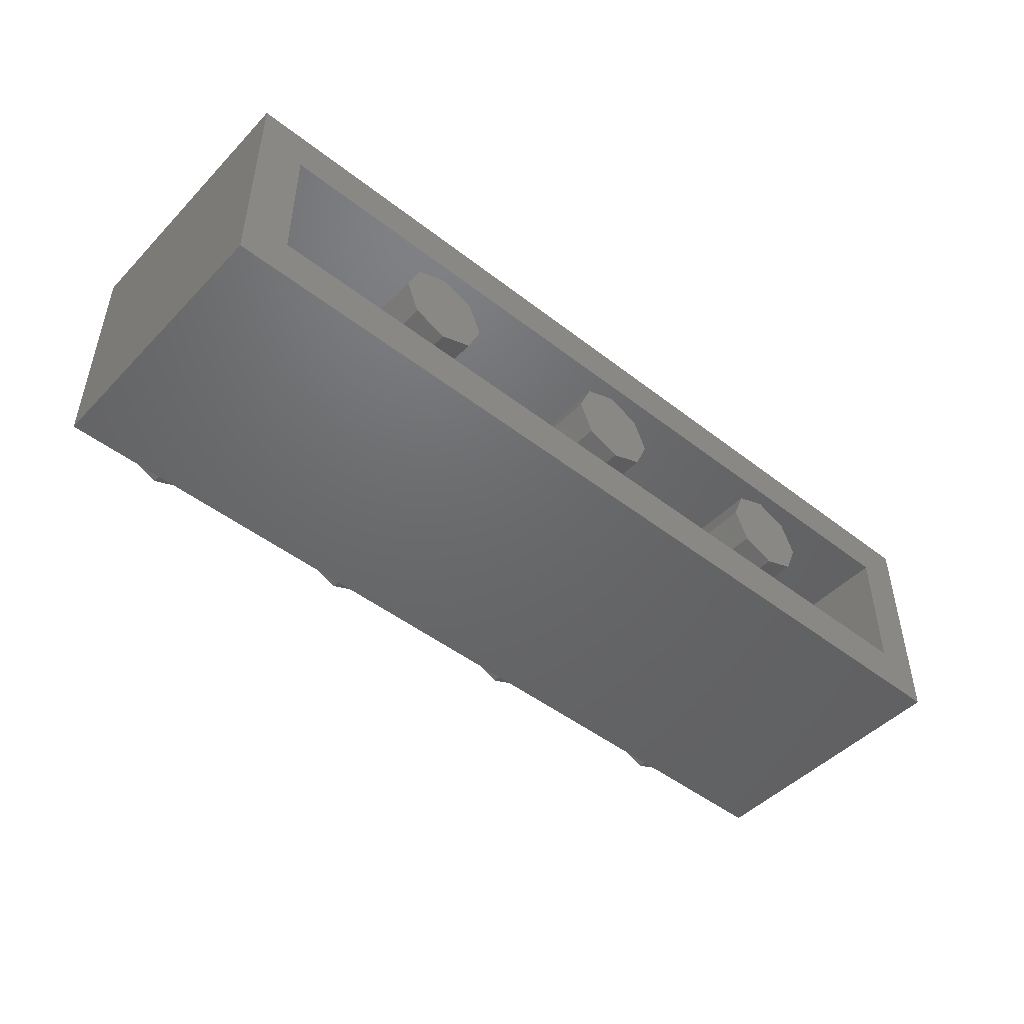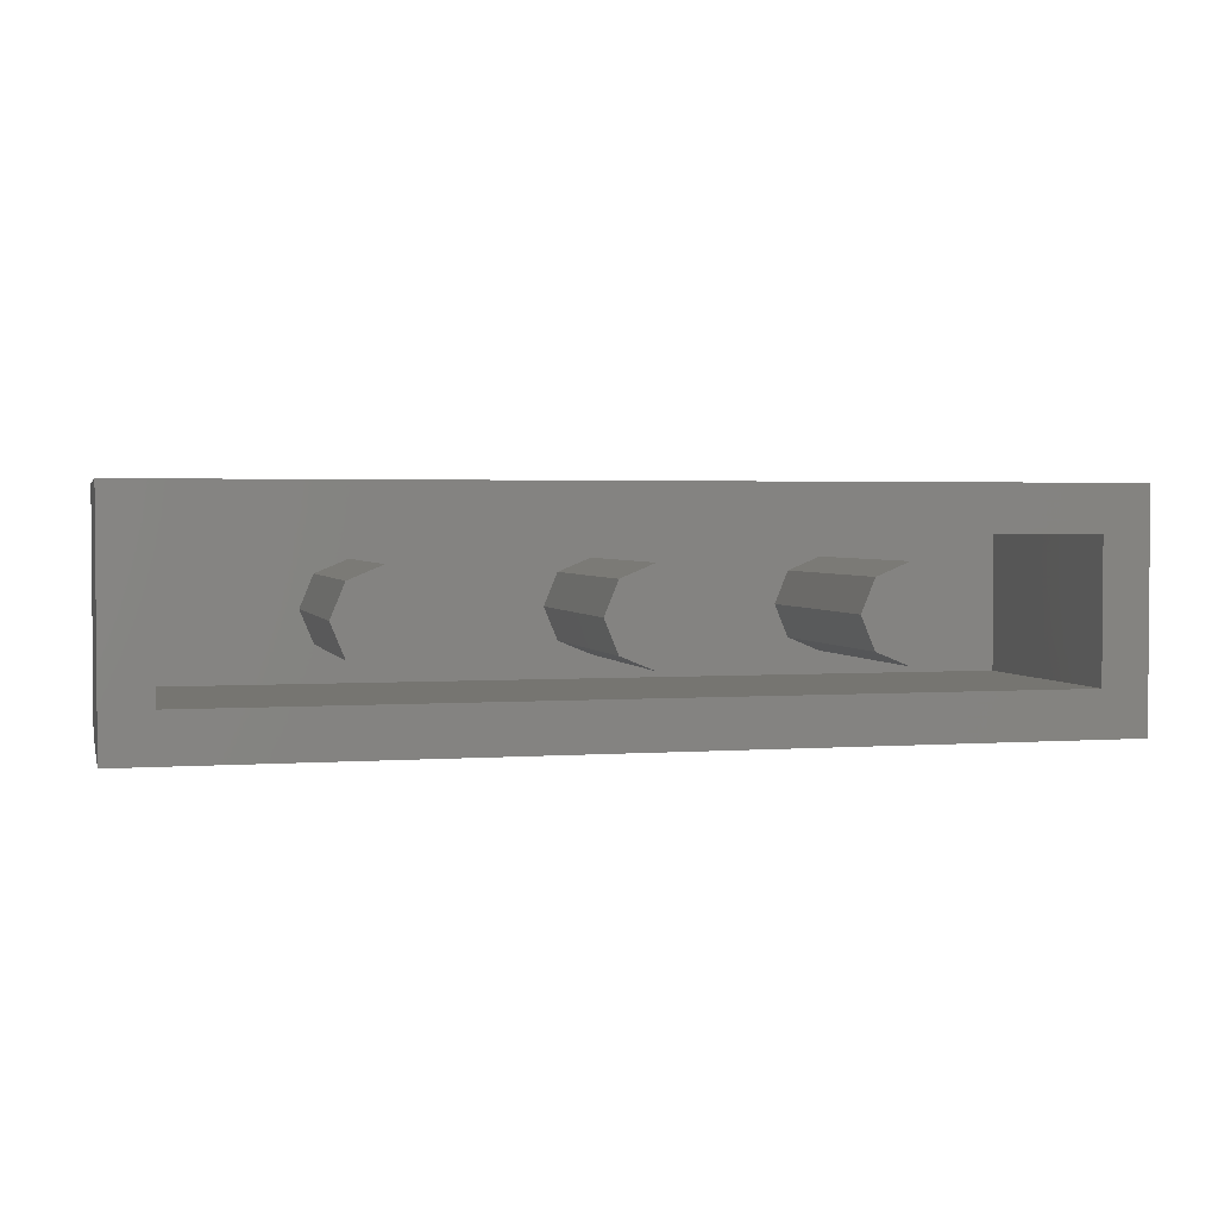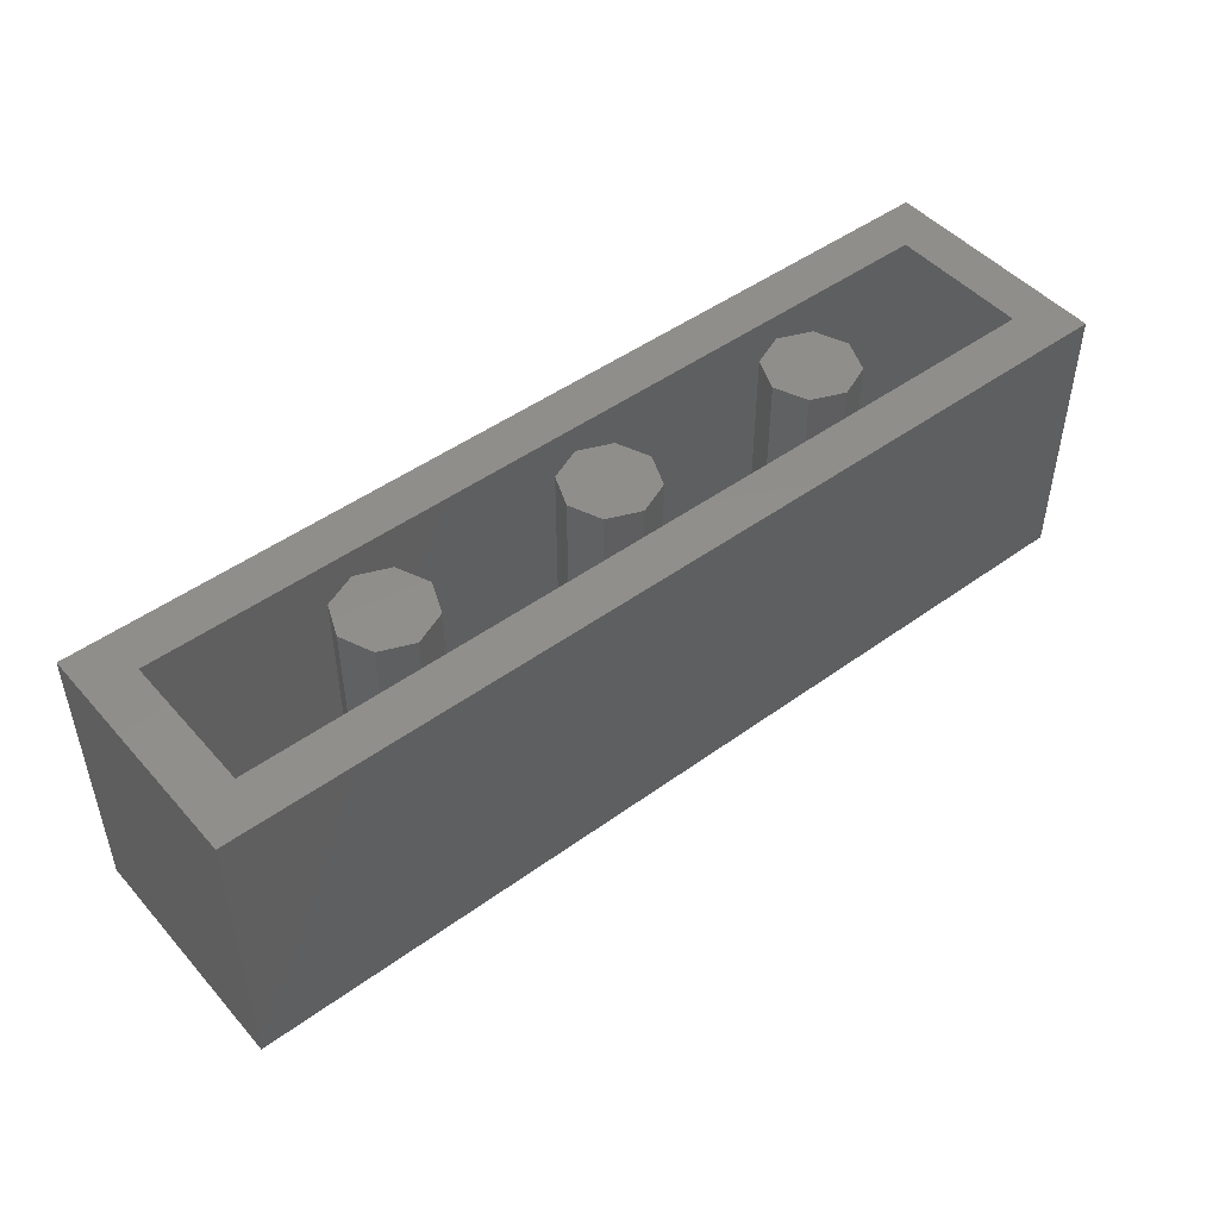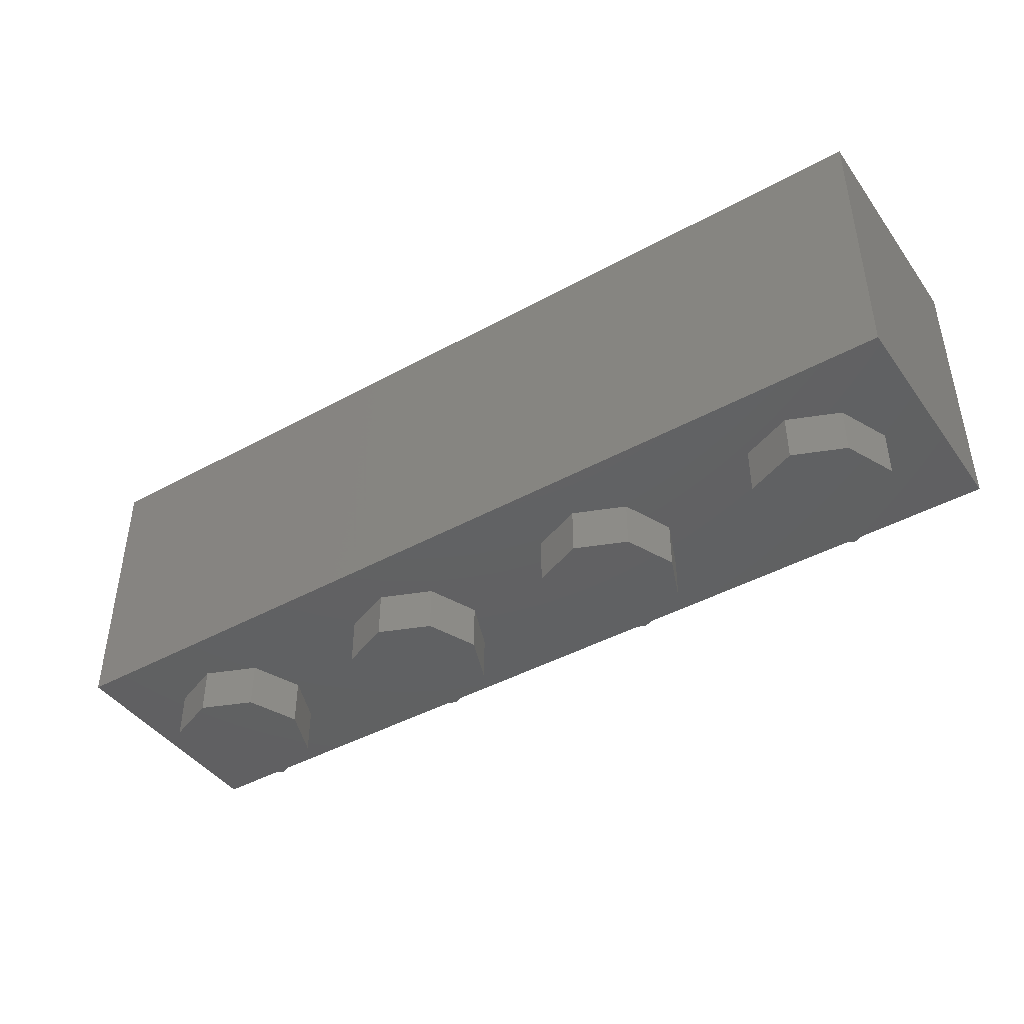
<metadata>
{"format":"stl","ext":"stl","renderer":"f3d","projection":"perspective","resolution":1024,"background":"white","views":[{"elev":-47.6,"azim":138.8,"up":"+Z"},{"elev":2.5,"azim":165.6,"up":"+Z"},{"elev":47.8,"azim":140.8,"up":"+Y"},{"elev":-43.2,"azim":33.1,"up":"+Y"}]}
</metadata>
<code>
# stl→obj: 307 verts, 538 faces
v -0.64 0.96 0
v -0.6869 0.96 -0.1131
v -0.8 0.96 0
v -0.8 0.96 -0.16
v -0.9131 0.96 -0.1131
v -0.96 0.96 -0
v -0.9131 0.96 0.1131
v -0.8 0.96 0.16
v -0.6869 0.96 0.1131
v 0.16 0.96 0
v 0.1131 0.96 -0.1131
v 0 0.96 0
v 0 0.96 -0.16
v -0.1131 0.96 -0.1131
v -0.16 0.96 -0
v -0.1131 0.96 0.1131
v -0 0.96 0.16
v 0.1131 0.96 0.1131
v 0.96 0.96 0
v 0.9131 0.96 -0.1131
v 0.8 0.96 0
v 0.8 0.96 -0.16
v 0.6869 0.96 -0.1131
v 0.64 0.96 -0
v 0.6869 0.96 0.1131
v 0.8 0.96 0.16
v 0.9131 0.96 0.1131
v -0.2388 0.4984 -0.4
v 0.1028 0.728 -0.4
v 0.0756 0.6872 -0.4
v 0.054 0.6432 -0.4
v 0.746 0.6432 -0.4
v 0.7244 0.6872 -0.4
v 0.872 0.534 -0.4
v 0.7616 0.5968 -0.4
v -0.2684 0.4476 -0.4
v -0.2662 0.4386 -0.4
v -0.2677 0.4294 -0.4
v -0.2725 0.4215 -0.4
v -0.28 0.416 -0.4
v -0.289 0.4138 -0.4
v -0.2982 0.4153 -0.4
v -0.3061 0.4201 -0.4
v -0.3116 0.4276 -0.4
v -0.3704 0.5536 -0.4
v -0.3726 0.5626 -0.4
v -0.3272 0.5736 -0.4
v -0.3711 0.5718 -0.4
v -0.3663 0.5797 -0.4
v -0.3588 0.5852 -0.4
v -0.3498 0.5874 -0.4
v -0.3406 0.5859 -0.4
v -0.3327 0.5811 -0.4
v -0.3532 0.4316 -0.4
v -0.363 0.4311 -0.4
v -0.3744 0.4373 -0.4
v -0.3857 0.4493 -0.4
v -0.3952 0.4652 -0.4
v -0.4014 0.4826 -0.4
v -0.4033 0.499 -0.4
v -0.4007 0.5117 -0.4
v -0.394 0.5188 -0.4
v 0.3308 0.7136 -0.4
v 0.3297 0.708 -0.4
v 0.3258 0.7029 -0.4
v 0.3196 0.6993 -0.4
v 0.312 0.6976 -0.4
v 0.3043 0.6981 -0.4
v 0.2975 0.7007 -0.4
v 0.2928 0.705 -0.4
v 0.2908 0.7104 -0.4
v 0.2788 0.8016 -0.4
v 0.28 0.8082 -0.4
v 0.3268 0.8056 -0.4
v 0.2847 0.8141 -0.4
v 0.2921 0.8184 -0.4
v 0.3012 0.8204 -0.4
v 0.3105 0.8199 -0.4
v 0.3186 0.8169 -0.4
v 0.3244 0.8119 -0.4
v 0.428 0.6984 -0.4
v 0.4259 0.6877 -0.4
v 0.4198 0.6786 -0.4
v 0.4107 0.6725 -0.4
v 0.4 0.6704 -0.4
v 0.3893 0.6725 -0.4
v 0.3802 0.6786 -0.4
v 0.3741 0.6877 -0.4
v 0.372 0.6984 -0.4
v 0.372 0.8344 -0.4
v 0.3741 0.8451 -0.4
v 0.428 0.8344 -0.4
v 0.3802 0.8542 -0.4
v 0.3893 0.8603 -0.4
v 0.4 0.8624 -0.4
v 0.4107 0.8603 -0.4
v 0.4198 0.8542 -0.4
v 0.4259 0.8451 -0.4
v 0.5092 0.7104 -0.4
v 0.5072 0.705 -0.4
v 0.5025 0.7007 -0.4
v 0.4957 0.6981 -0.4
v 0.488 0.6976 -0.4
v 0.4804 0.6993 -0.4
v 0.4742 0.7029 -0.4
v 0.4703 0.708 -0.4
v 0.4692 0.7136 -0.4
v 0.4732 0.8056 -0.4
v 0.4756 0.8119 -0.4
v 0.5212 0.8016 -0.4
v 0.4814 0.8169 -0.4
v 0.4895 0.8199 -0.4
v 0.4988 0.8204 -0.4
v 0.5079 0.8184 -0.4
v 0.5153 0.8141 -0.4
v 0.52 0.8082 -0.4
v -1.44 0.96 -0.24
v 1.44 0.96 -0.24
v 1.6 0.96 -0.4
v -1.6 0.96 -0.4
v 1.6 0.96 0.4
v 1.44 0.96 0.24
v -1.44 0.96 0.24
v -1.6 0.96 0.4
v -0.64 0.16 0
v -0.6869 0.16 -0.1131
v -0.8 0.16 -0.16
v -0.9131 0.16 -0.1131
v -0.96 0.16 -0
v -0.9131 0.16 0.1131
v -0.8 0.16 0.16
v -0.6869 0.16 0.1131
v 0.16 0.16 0
v 0.1131 0.16 -0.1131
v 0 0.16 -0.16
v -0.1131 0.16 -0.1131
v -0.16 0.16 -0
v -0.1131 0.16 0.1131
v -0 0.16 0.16
v 0.1131 0.16 0.1131
v 0.96 0.16 0
v 0.9131 0.16 -0.1131
v 0.8 0.16 -0.16
v 0.6869 0.16 -0.1131
v 0.64 0.16 -0
v 0.6869 0.16 0.1131
v 0.8 0.16 0.16
v 0.9131 0.16 0.1131
v -1.44 0.16 0.24
v 1.44 0.16 0.24
v 1.44 0.16 -0.24
v -1.44 0.16 -0.24
v 1.6 0 0.4
v 1.6 0 -0.4
v -1.6 0 -0.4
v -1.6 0 0.4
v -0.96 -0.16 0
v -0.96 0 0
v -1.03 0 0.1697
v -1.03 -0.16 0.1697
v -1.2 0 0.24
v -1.2 -0.16 0.24
v -1.37 0 0.1697
v -1.37 -0.16 0.1697
v -1.44 0 -0
v -1.44 -0.16 -0
v -1.37 0 -0.1697
v -1.37 -0.16 -0.1697
v -1.2 0 -0.24
v -1.2 -0.16 -0.24
v -1.03 0 -0.1697
v -1.03 -0.16 -0.1697
v -0.16 -0.16 0
v -0.16 0 0
v -0.2303 0 0.1697
v -0.2303 -0.16 0.1697
v -0.4 0 0.24
v -0.4 -0.16 0.24
v -0.5697 0 0.1697
v -0.5697 -0.16 0.1697
v -0.64 0 -0
v -0.64 -0.16 -0
v -0.5697 0 -0.1697
v -0.5697 -0.16 -0.1697
v -0.4 0 -0.24
v -0.4 -0.16 -0.24
v -0.2303 0 -0.1697
v -0.2303 -0.16 -0.1697
v 0.64 -0.16 0
v 0.64 0 0
v 0.5697 0 0.1697
v 0.5697 -0.16 0.1697
v 0.4 0 0.24
v 0.4 -0.16 0.24
v 0.2303 0 0.1697
v 0.2303 -0.16 0.1697
v 0.16 0 -0
v 0.16 -0.16 -0
v 0.2303 0 -0.1697
v 0.2303 -0.16 -0.1697
v 0.4 0 -0.24
v 0.4 -0.16 -0.24
v 0.5697 0 -0.1697
v 0.5697 -0.16 -0.1697
v 1.44 -0.16 0
v 1.44 0 0
v 1.37 0 0.1697
v 1.37 -0.16 0.1697
v 1.2 0 0.24
v 1.2 -0.16 0.24
v 1.03 0 0.1697
v 1.03 -0.16 0.1697
v 0.96 0 -0
v 0.96 -0.16 -0
v 1.03 0 -0.1697
v 1.03 -0.16 -0.1697
v 1.2 0 -0.24
v 1.2 -0.16 -0.24
v 1.37 0 -0.1697
v 1.37 -0.16 -0.1697
v 0.56 0.7772 -0.4
v 0.5948 0.754 -0.4
v 0.546 0.6904 -0.4
v 0.5396 0.6948 -0.4
v 0.254 0.6904 -0.4
v 0.2052 0.754 -0.4
v 0.24 0.7772 -0.4
v 0.2604 0.6948 -0.4
v 0.6263 0.7263 -0.4
v 0.5697 0.6697 -0.4
v 0.1737 0.7263 -0.4
v 0.2303 0.6697 -0.4
v 0.1204 0.748 -0.4
v -0.2692 0.5636 -0.4
v 0.6972 0.728 -0.4
v 0.936 0.5984 -0.4
v 0.9808 0.5832 -0.4
v 0.9452 0.4888 -0.4
v 1.027 0.5752 -0.4
v 0.9748 0.4644 -0.4
v 0.9952 0.4324 -0.4
v 1.074 0.5744 -0.4
v 1.013 0.1552 -0.4
v 1.342 0.7136 -0.4
v 1.37 0.6976 -0.4
v 1.04 0.1396 -0.4
v 1.022 0.2204 -0.4
v 1.289 0.6616 -0.4
v 1.025 0.2832 -0.4
v 1.246 0.6296 -0.4
v 1.024 0.3436 -0.4
v 1.2 0.6068 -0.4
v 1.012 0.3904 -0.4
v 1.145 0.5864 -0.4
v 0.6956 0.6225 -0.4
v 0.6217 0.5918 -0.4
v 0.72 0.5 -0.4
v 0.64 0.5 -0.4
v 0.6956 0.3775 -0.4
v 0.6217 0.4082 -0.4
v 0.6263 0.2737 -0.4
v 0.5697 0.3303 -0.4
v 0.5225 0.2044 -0.4
v 0.4918 0.2783 -0.4
v 0.4 0.18 -0.4
v 0.4 0.26 -0.4
v 0.2775 0.2044 -0.4
v 0.3082 0.2783 -0.4
v 0.1737 0.2737 -0.4
v 0.2303 0.3303 -0.4
v 0.1044 0.3775 -0.4
v 0.1783 0.4082 -0.4
v 0.08 0.5 -0.4
v 0.16 0.5 -0.4
v 0.1044 0.6225 -0.4
v 0.1783 0.5918 -0.4
v 1.52 0.04 -0.4
v 1.52 0.96 -0.4
v -0.64 0.96 -0.4
v -0.64 0.04 -0.4
v -1.2 -0.16 0
v -0.4 -0.16 0
v 0.4 -0.16 0
v 1.2 -0.16 0
v -0.3372 0.5952 -0.4
v -0.3804 0.5752 -0.4
v 0.2772 0.8184 -0.4
v 0.4748 0.8224 -0.4
v 0.3252 0.8224 -0.4
v 0.292 0.696 -0.4
v 0.4 0.5 -0.4
v -0.05255 0.5 -0.4
v 0.428 0.6704 -0.4
v 0.468 0.6992 -0.4
v -0.3748 0.4216 -0.4
v -0.3016 0.406 -0.4
v 0.8525 0.5 -0.4
v 0.372 0.6704 -0.4
v -0.2584 0.426 -0.4
v 0.508 0.696 -0.4
v 0.4 0.04745 -0.4
v 0.4 0.9 -0.4
v -0.4156 0.5088 -0.4
v 0.332 0.6992 -0.4
v 0.372 0.8624 -0.4
v 0.428 0.8624 -0.4
v 0.5228 0.8184 -0.4
f 1 2 3
f 2 4 3
f 4 5 3
f 5 6 3
f 6 7 3
f 7 8 3
f 8 9 3
f 9 1 3
f 10 11 12
f 11 13 12
f 13 14 12
f 14 15 12
f 15 16 12
f 16 17 12
f 17 18 12
f 18 10 12
f 19 20 21
f 20 22 21
f 22 23 21
f 23 24 21
f 24 25 21
f 25 26 21
f 26 27 21
f 27 19 21
f 28 29 30
f 28 30 31
f 32 33 34
f 32 34 35
f 36 37 38
f 36 38 39
f 36 39 40
f 36 40 41
f 36 41 42
f 36 42 43
f 36 43 44
f 45 46 47
f 46 48 47
f 48 49 47
f 49 50 47
f 50 51 47
f 51 52 47
f 52 53 47
f 54 55 56
f 54 56 57
f 54 57 58
f 54 58 59
f 54 59 60
f 54 60 61
f 54 61 62
f 63 64 65
f 63 65 66
f 63 66 67
f 63 67 68
f 63 68 69
f 63 69 70
f 63 70 71
f 72 73 74
f 73 75 74
f 75 76 74
f 76 77 74
f 77 78 74
f 78 79 74
f 79 80 74
f 81 82 83
f 81 83 84
f 81 84 85
f 81 85 86
f 81 86 87
f 81 87 88
f 81 88 89
f 90 91 92
f 91 93 92
f 93 94 92
f 94 95 92
f 95 96 92
f 96 97 92
f 97 98 92
f 99 100 101
f 99 101 102
f 99 102 103
f 99 103 104
f 99 104 105
f 99 105 106
f 99 106 107
f 108 109 110
f 109 111 110
f 111 112 110
f 112 113 110
f 113 114 110
f 114 115 110
f 115 116 110
f 117 118 119
f 117 119 120
f 121 122 123
f 121 123 124
f 124 123 117
f 124 117 120
f 118 122 121
f 118 121 119
f 1 125 126
f 1 126 2
f 2 126 127
f 2 127 4
f 4 127 128
f 4 128 5
f 5 128 129
f 5 129 6
f 6 129 130
f 6 130 7
f 7 130 131
f 7 131 8
f 8 131 132
f 8 132 9
f 9 132 125
f 9 125 1
f 10 133 134
f 10 134 11
f 11 134 135
f 11 135 13
f 13 135 136
f 13 136 14
f 14 136 137
f 14 137 15
f 15 137 138
f 15 138 16
f 16 138 139
f 16 139 17
f 17 139 140
f 17 140 18
f 18 140 133
f 18 133 10
f 19 141 142
f 19 142 20
f 20 142 143
f 20 143 22
f 22 143 144
f 22 144 23
f 23 144 145
f 23 145 24
f 24 145 146
f 24 146 25
f 25 146 147
f 25 147 26
f 26 147 148
f 26 148 27
f 27 148 141
f 27 141 19
f 149 150 151
f 149 151 152
f 149 123 122
f 149 122 150
f 152 117 123
f 152 123 149
f 151 118 117
f 151 117 152
f 150 122 118
f 150 118 151
f 119 121 153
f 119 153 154
f 124 120 155
f 124 155 156
f 121 124 156
f 121 156 153
f 156 155 154
f 156 154 153
f 157 158 159
f 157 159 160
f 160 159 161
f 160 161 162
f 162 161 163
f 162 163 164
f 164 163 165
f 164 165 166
f 166 165 167
f 166 167 168
f 168 167 169
f 168 169 170
f 170 169 171
f 170 171 172
f 172 171 158
f 172 158 157
f 173 174 175
f 173 175 176
f 176 175 177
f 176 177 178
f 178 177 179
f 178 179 180
f 180 179 181
f 180 181 182
f 182 181 183
f 182 183 184
f 184 183 185
f 184 185 186
f 186 185 187
f 186 187 188
f 188 187 174
f 188 174 173
f 189 190 191
f 189 191 192
f 192 191 193
f 192 193 194
f 194 193 195
f 194 195 196
f 196 195 197
f 196 197 198
f 198 197 199
f 198 199 200
f 200 199 201
f 200 201 202
f 202 201 203
f 202 203 204
f 204 203 190
f 204 190 189
f 205 206 207
f 205 207 208
f 208 207 209
f 208 209 210
f 210 209 211
f 210 211 212
f 212 211 213
f 212 213 214
f 214 213 215
f 214 215 216
f 216 215 217
f 216 217 218
f 218 217 219
f 218 219 220
f 220 219 206
f 220 206 205
f 221 222 223
f 221 223 224
f 225 226 227
f 225 227 228
f 229 230 223
f 229 223 222
f 231 226 225
f 231 225 232
f 47 36 44
f 47 44 45
f 110 99 107
f 110 107 108
f 92 81 89
f 92 89 90
f 74 63 71
f 74 71 72
f 233 29 28
f 233 28 234
f 34 33 235
f 34 235 236
f 34 236 237
f 34 237 238
f 238 237 239
f 238 239 240
f 241 240 239
f 241 239 242
f 243 244 245
f 243 245 246
f 247 248 244
f 247 244 243
f 249 250 248
f 249 248 247
f 251 252 250
f 251 250 249
f 253 254 252
f 253 252 251
f 241 242 254
f 241 254 253
f 230 229 255
f 230 255 256
f 256 255 257
f 256 257 258
f 258 257 259
f 258 259 260
f 260 259 261
f 260 261 262
f 262 261 263
f 262 263 264
f 264 263 265
f 264 265 266
f 266 265 267
f 266 267 268
f 268 267 269
f 268 269 270
f 270 269 271
f 270 271 272
f 272 271 273
f 272 273 274
f 274 273 275
f 274 275 276
f 276 275 231
f 276 231 232
f 277 278 119
f 277 119 154
f 155 120 279
f 155 279 280
f 280 277 154
f 280 154 155
f 281 157 160
f 281 160 162
f 281 162 164
f 281 164 166
f 281 166 168
f 281 168 170
f 281 170 172
f 281 172 157
f 282 173 176
f 282 176 178
f 282 178 180
f 282 180 182
f 282 182 184
f 282 184 186
f 282 186 188
f 282 188 173
f 283 189 192
f 283 192 194
f 283 194 196
f 283 196 198
f 283 198 200
f 283 200 202
f 283 202 204
f 283 204 189
f 284 205 208
f 284 208 210
f 284 210 212
f 284 212 214
f 284 214 216
f 284 216 218
f 284 218 220
f 284 220 205
f 279 285 50
f 29 233 226
f 286 45 62
f 287 72 227
f 285 279 287
f 278 222 221
f 231 31 30
f 241 238 240
f 288 108 92
f 251 241 253
f 90 74 289
f 286 279 50
f 228 71 290
f 290 291 228
f 231 292 31
f 47 233 234
f 67 291 290
f 103 293 294
f 295 280 58
f 296 280 295
f 243 261 297
f 85 291 298
f 293 291 85
f 40 299 269
f 300 224 291
f 221 99 110
f 245 244 278
f 277 245 278
f 301 280 269
f 277 246 245
f 301 246 277
f 277 280 301
f 229 35 297
f 297 35 34
f 278 302 279
f 299 40 39
f 299 39 38
f 299 38 37
f 299 37 36
f 296 44 43
f 296 43 42
f 296 42 41
f 296 41 40
f 50 49 286
f 49 48 286
f 48 46 286
f 46 45 286
f 47 53 285
f 53 52 285
f 52 51 285
f 51 50 285
f 295 58 57
f 295 57 56
f 295 56 55
f 295 55 54
f 303 62 61
f 303 61 60
f 303 60 59
f 303 59 58
f 304 67 66
f 304 66 65
f 304 65 64
f 304 64 63
f 290 71 70
f 290 70 69
f 290 69 68
f 290 68 67
f 77 76 287
f 76 75 287
f 75 73 287
f 73 72 287
f 74 80 289
f 80 79 289
f 79 78 289
f 78 77 289
f 293 85 84
f 293 84 83
f 293 83 82
f 293 82 81
f 298 89 88
f 298 88 87
f 298 87 86
f 298 86 85
f 95 94 305
f 94 93 305
f 93 91 305
f 91 90 305
f 92 98 306
f 98 97 306
f 97 96 306
f 96 95 306
f 300 103 102
f 300 102 101
f 300 101 100
f 300 100 99
f 294 107 106
f 294 106 105
f 294 105 104
f 294 104 103
f 113 112 288
f 112 111 288
f 111 109 288
f 109 108 288
f 110 116 307
f 116 115 307
f 115 114 307
f 114 113 307
f 297 261 259
f 297 259 257
f 297 257 255
f 297 255 229
f 301 269 267
f 301 267 265
f 301 265 263
f 301 263 261
f 292 231 275
f 292 275 273
f 292 273 271
f 292 271 269
f 291 230 256
f 291 256 258
f 291 258 260
f 291 260 262
f 291 262 264
f 291 264 266
f 291 266 268
f 291 268 270
f 291 270 272
f 291 272 274
f 291 274 276
f 291 276 232
f 227 72 71
f 227 71 228
f 289 77 305
f 289 305 90
f 287 279 305
f 287 305 77
f 30 29 226
f 30 226 231
f 229 222 235
f 229 235 33
f 303 279 286
f 303 286 62
f 287 227 226
f 287 226 233
f 251 249 247
f 251 247 34
f 242 239 237
f 242 237 236
f 291 232 225
f 291 225 228
f 62 45 44
f 62 44 54
f 242 236 252
f 242 252 254
f 223 230 291
f 223 291 224
f 238 241 251
f 238 251 34
f 248 250 252
f 248 252 236
f 35 229 33
f 35 33 32
f 81 92 108
f 81 108 107
f 44 296 295
f 44 295 54
f 248 236 235
f 248 235 244
f 110 307 278
f 110 278 221
f 280 279 303
f 280 303 58
f 90 89 63
f 90 63 74
f 287 233 47
f 287 47 285
f 63 89 298
f 63 298 304
f 235 222 278
f 235 278 244
f 28 31 292
f 28 292 36
f 294 293 81
f 294 81 107
f 36 47 234
f 36 234 28
f 243 297 34
f 243 34 247
f 291 67 304
f 291 304 298
f 269 299 36
f 269 36 292
f 293 103 300
f 293 300 291
f 269 280 296
f 269 296 40
f 221 224 300
f 221 300 99
f 261 243 246
f 261 246 301
f 92 306 113
f 92 113 288
f 278 307 113
f 278 113 306
f 95 302 278
f 95 278 306
f 95 305 279
f 95 279 302

</code>
